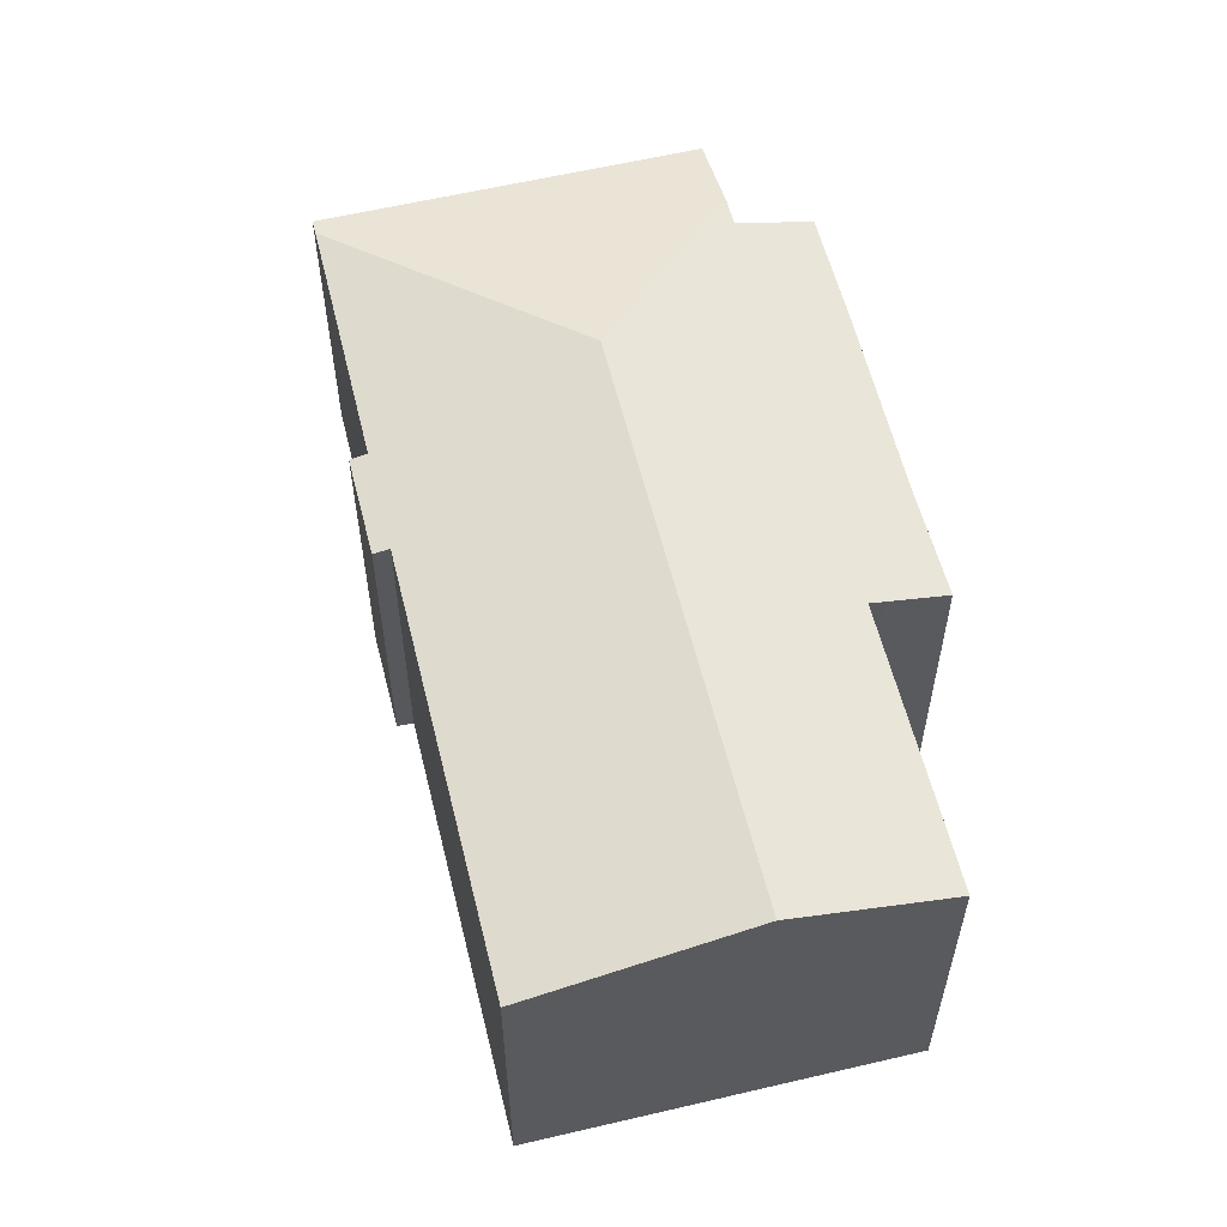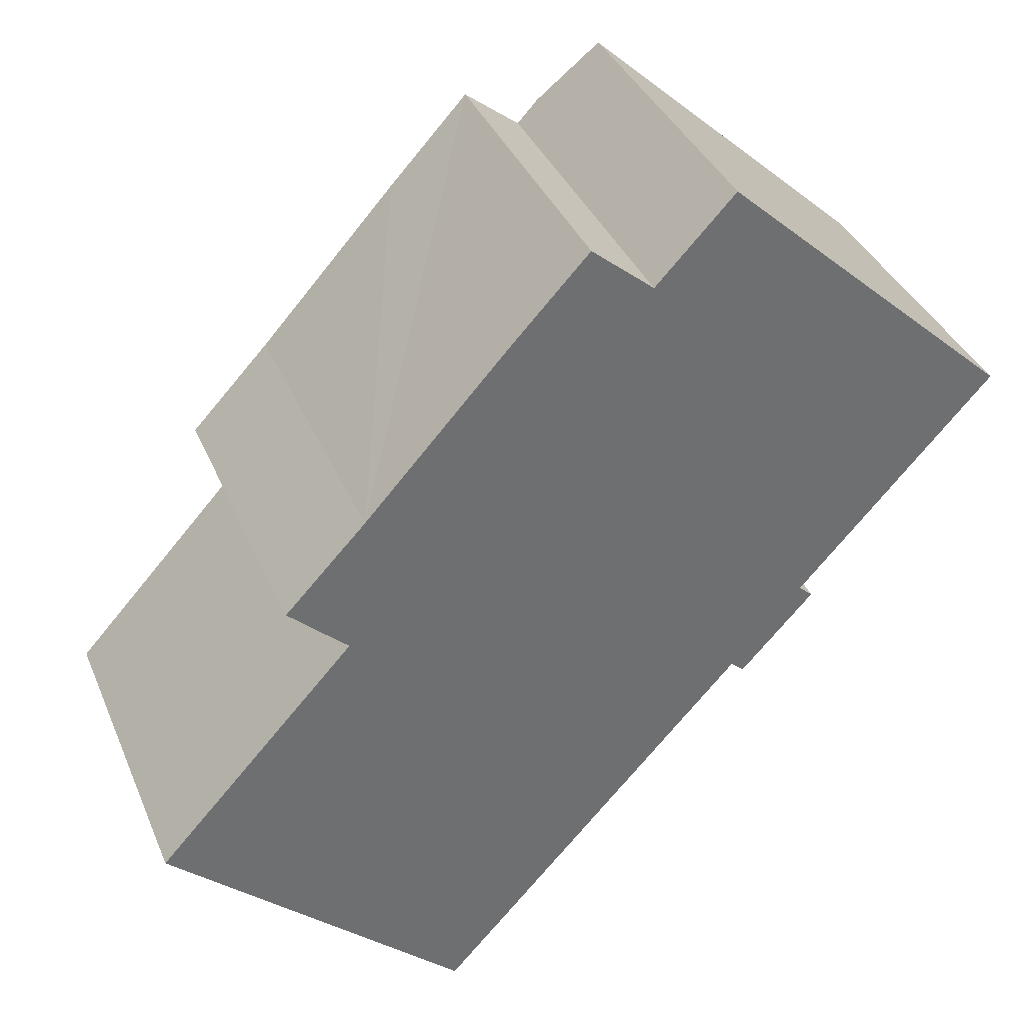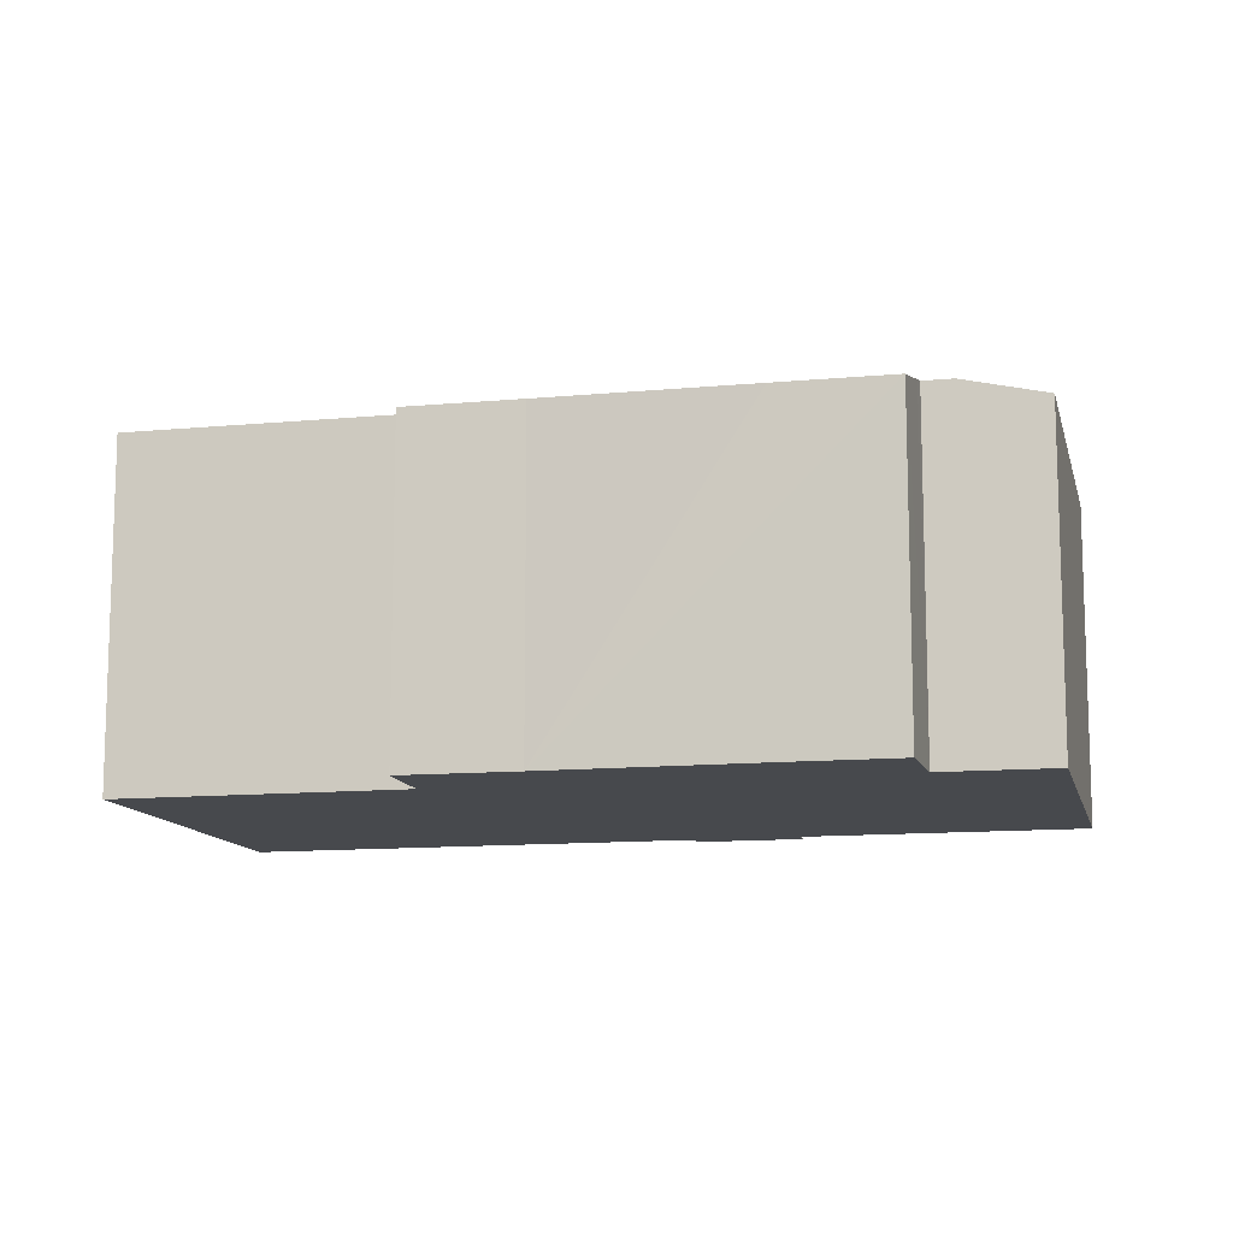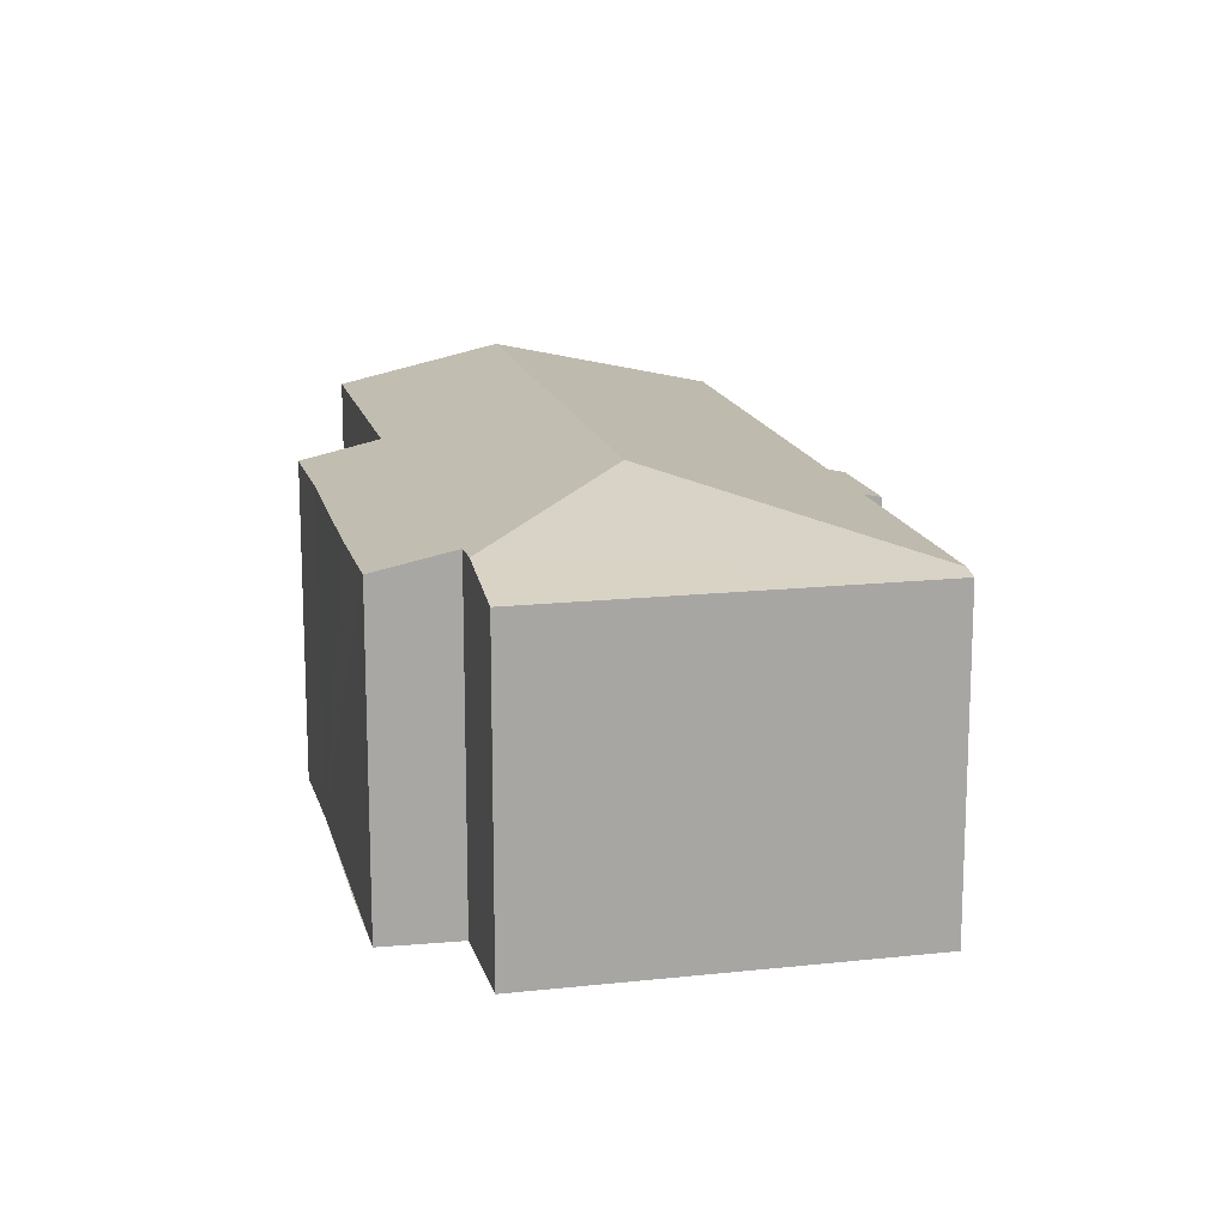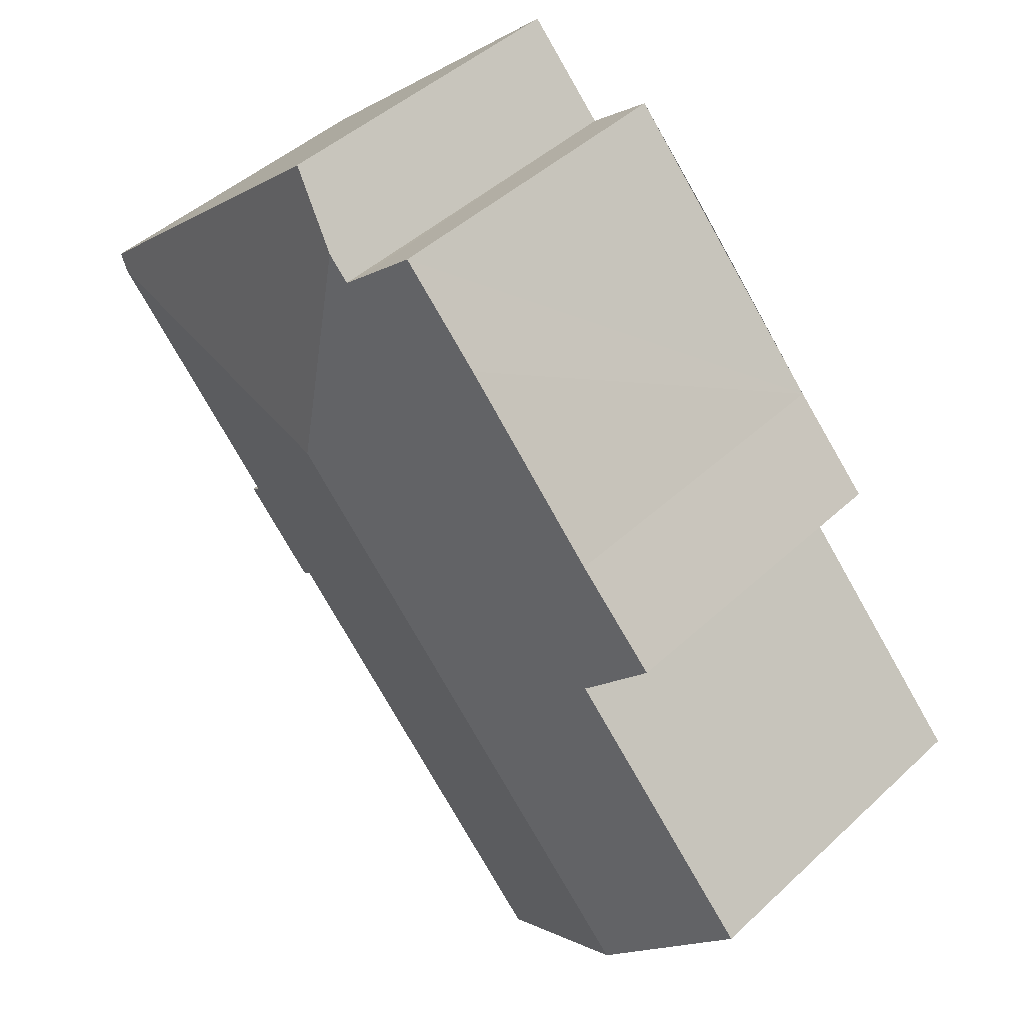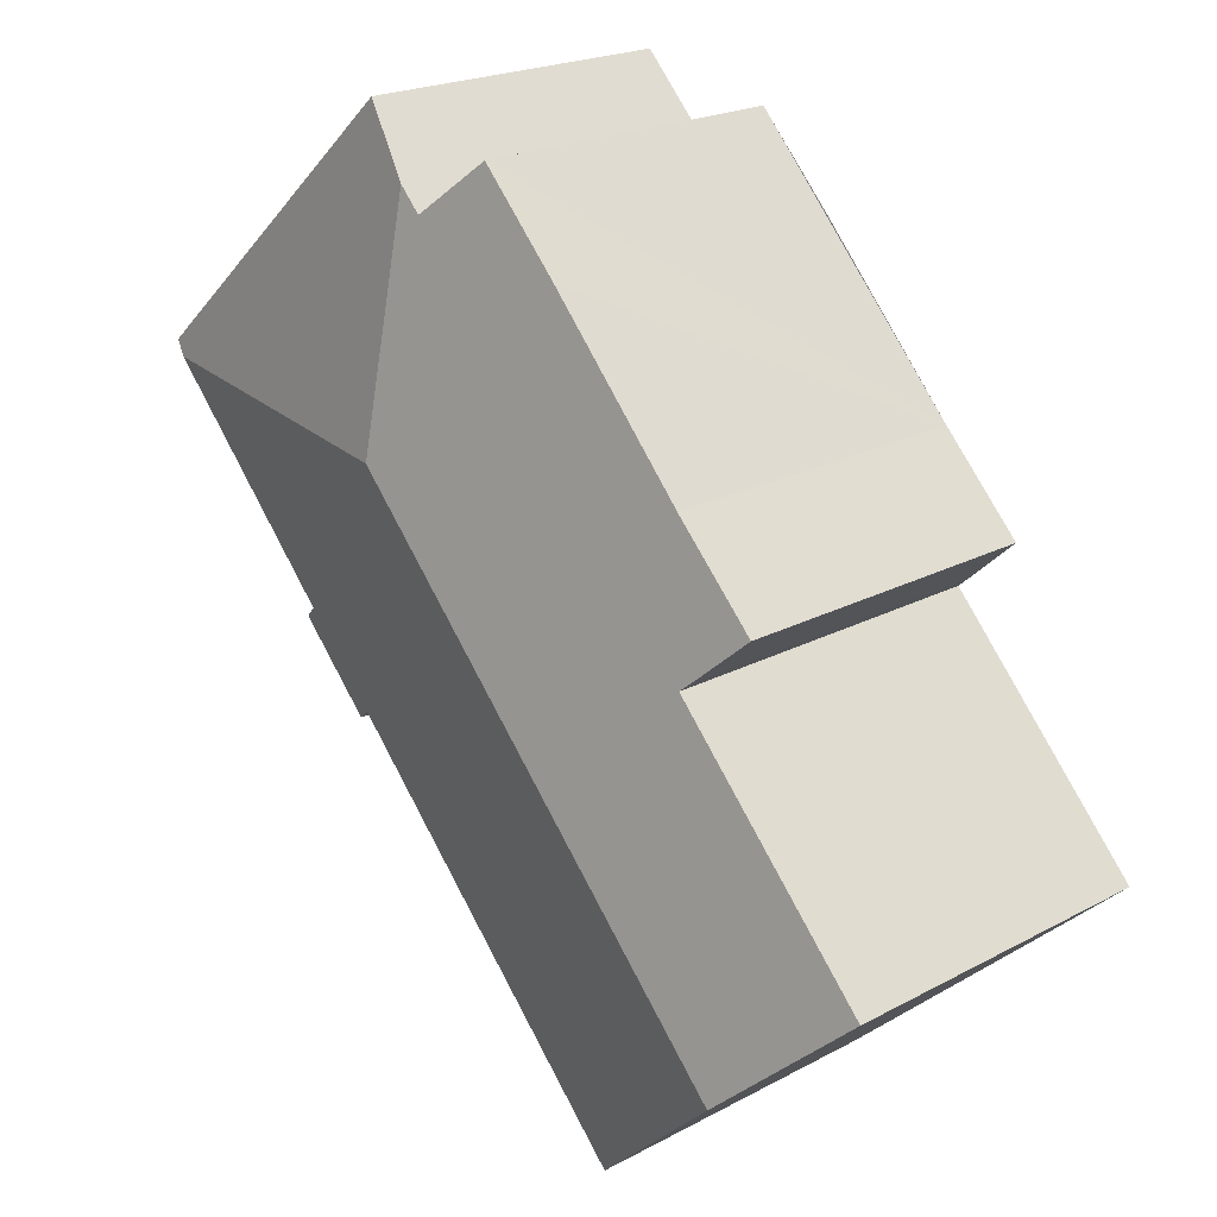
<metadata>
{"format":"obj","ext":"obj","renderer":"f3d","projection":"perspective","resolution":1024,"background":"white","views":[{"elev":58.8,"azim":-151.5,"up":"+Y"},{"elev":36.6,"azim":-21.0,"up":"+Z"},{"elev":-12.0,"azim":-34.9,"up":"+Y"},{"elev":15.6,"azim":29.3,"up":"+Y"},{"elev":45.2,"azim":-136.9,"up":"+Z"},{"elev":21.0,"azim":-133.9,"up":"+Z"}]}
</metadata>
<code>
v  15.97 11.35 10.02
v  15.01 10.24 16.38
v  15.63 10.24 17.05
v  10.75 9.698 15.36
v  6.561 9.709 10.69
v  5.939 10.23 6.51
v  3.753 11.35 -3.39
v  4.154 9.695 8.145
v  5.586 10.12 6.823
v  0 10.23 6.263e-16
v  14.66 10.14 16.67
v  13.14 9.706 17.93
v  26.13 9.697 10.9
v  17.35 9.689 18.88
v  25.76 9.817 10.5
v  18.57 9.698 1.8
v  20.34 9.814 4.521
v  20.75 9.693 4.158
v  20.71 9.814 4.929
v  18.17 9.813 2.131
v  17.2 9.813 1.066
v  8.905 9.811 -8.045
v  15.01 -1.003e-15 16.38
v  13.14 -1.098e-15 17.93
v  14.66 -1.021e-15 16.67
v  26.13 -6.677e-16 10.9
v  17.35 -1.156e-15 18.88
v  20.34 -2.768e-16 4.521
v  20.75 -2.546e-16 4.158
v  15.63 -1.044e-15 17.05
v  5.939 -3.986e-16 6.51
v  0 0 0
v  6.561 -6.548e-16 10.69
v  4.154 -4.987e-16 8.145
v  10.75 -9.407e-16 15.36
v  20.71 -3.018e-16 4.929
v  25.76 -6.429e-16 10.5
v  18.57 -1.102e-16 1.8
v  18.17 -1.305e-16 2.131
v  8.905 4.926e-16 -8.045
v  17.2 -6.527e-17 1.066
v  3.753 2.076e-16 -3.39
v  5.586 -4.178e-16 6.823
g defaultobject
f 1 2 3
f 2 1 4
f 4 1 5
f 5 1 6
f 6 1 7
f 5 6 8
f 8 6 9
f 6 7 10
f 11 4 12
f 4 11 2
f 13 3 14
f 3 13 1
f 1 13 15
f 16 17 18
f 19 1 15
f 1 19 17
f 1 17 7
f 7 17 20
f 20 17 16
f 7 20 21
f 7 21 22
f 11 23 2
f 23 11 12
f 23 12 24
f 23 24 25
f 14 26 13
f 26 14 27
f 28 18 17
f 18 28 29
f 23 3 2
f 3 23 14
f 14 23 27
f 27 23 30
f 10 31 6
f 31 10 32
f 8 33 5
f 33 8 34
f 33 4 5
f 4 33 12
f 12 33 24
f 24 33 35
f 26 15 13
f 15 26 19
f 19 26 17
f 17 26 36
f 17 36 28
f 36 26 37
f 18 38 16
f 38 18 29
f 39 21 20
f 21 39 22
f 22 39 40
f 40 39 41
f 16 39 20
f 39 16 38
f 40 7 22
f 7 40 10
f 10 40 32
f 32 40 42
f 31 9 6
f 9 31 43
f 43 8 9
f 8 43 34
f 29 28 38
f 42 31 32
f 31 42 40
f 31 40 35
f 35 40 24
f 24 40 41
f 24 41 25
f 25 41 23
f 23 41 30
f 30 41 27
f 27 41 26
f 26 41 28
f 28 41 39
f 28 39 38
f 26 28 36
f 26 36 37
f 43 33 34
f 33 43 31
f 33 31 35

</code>
